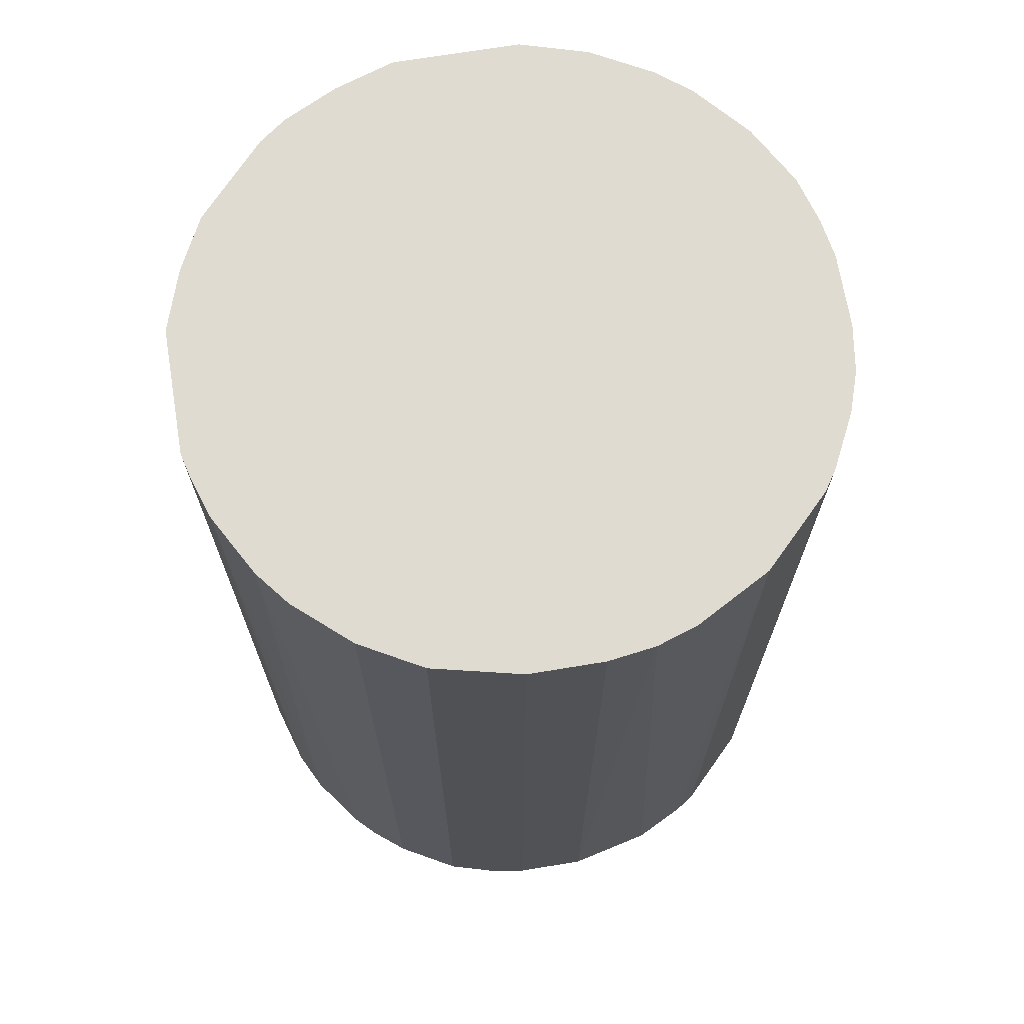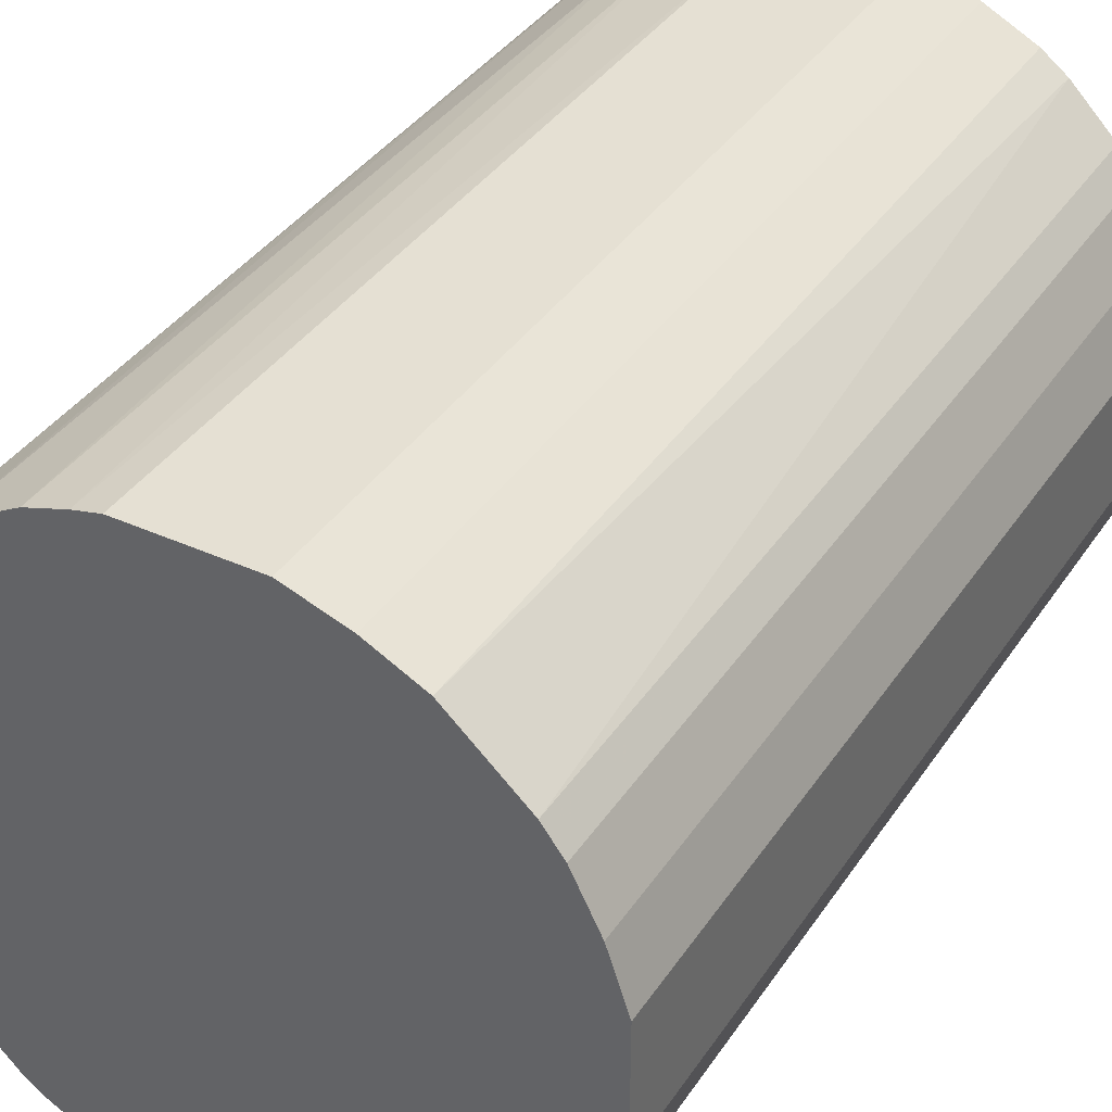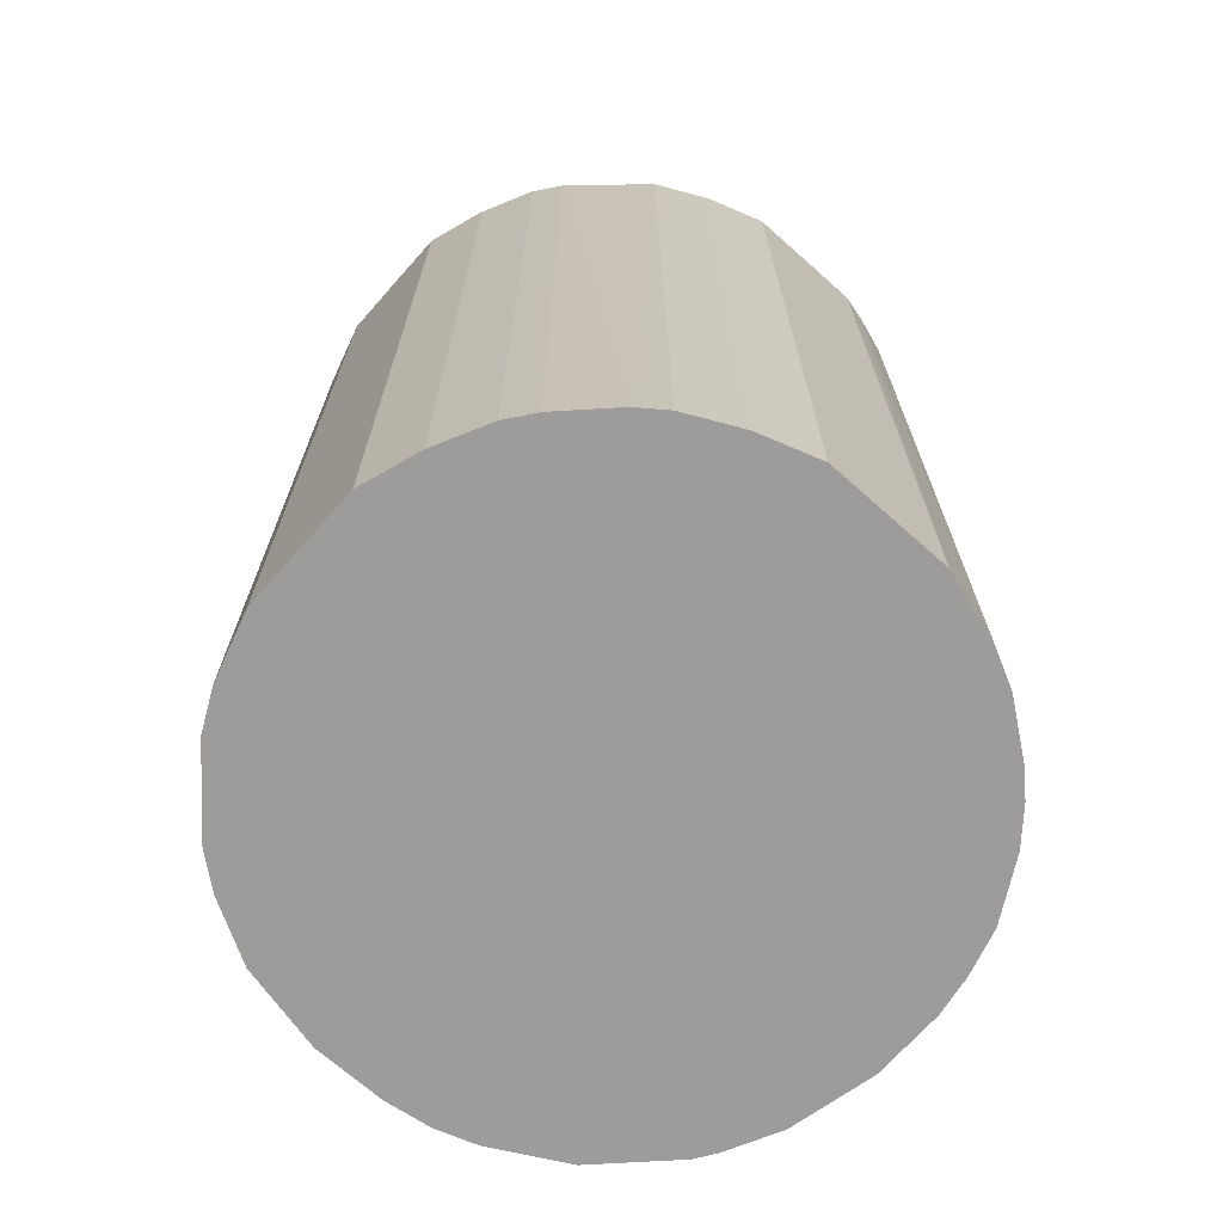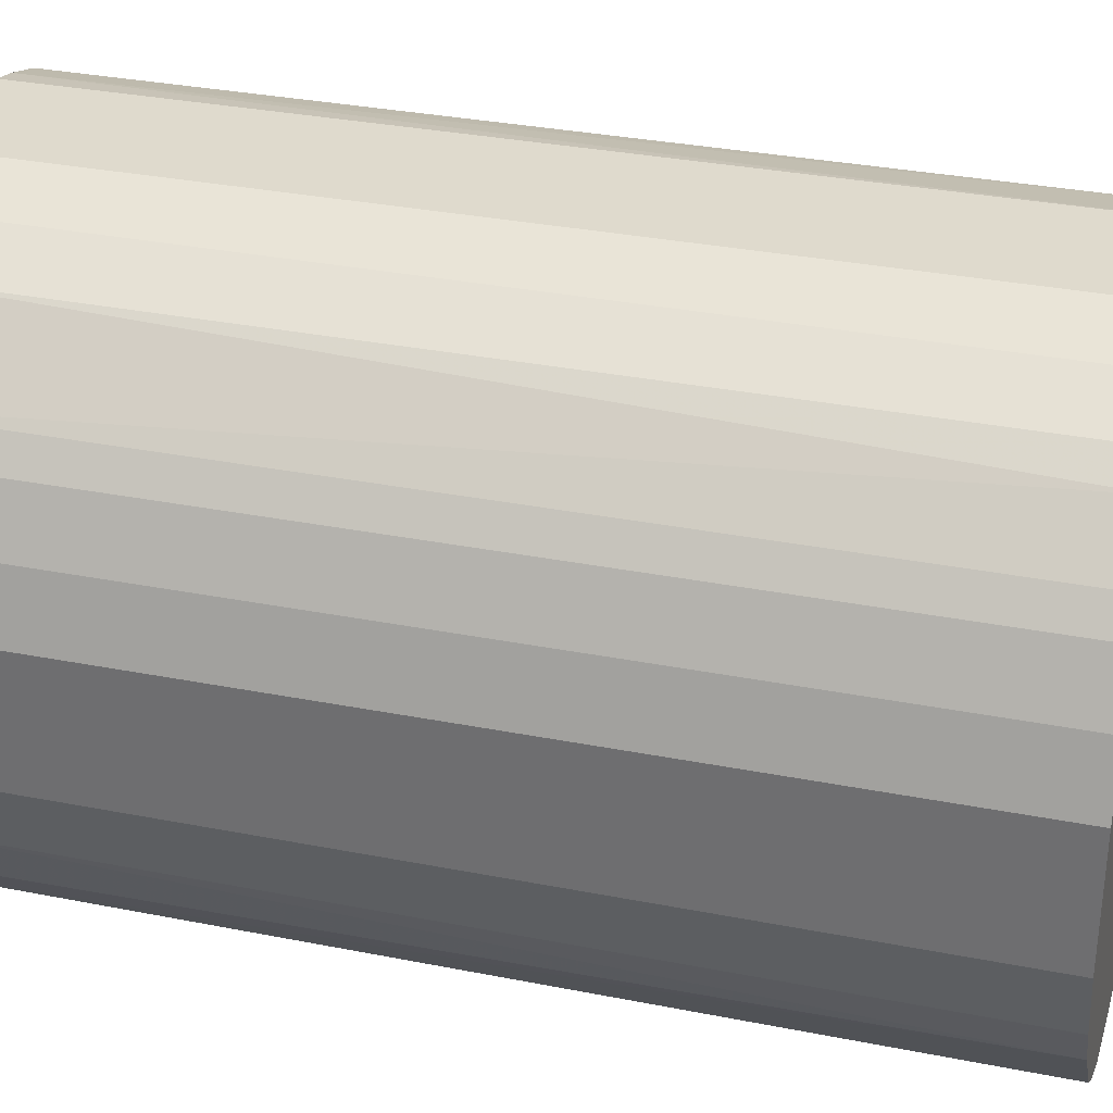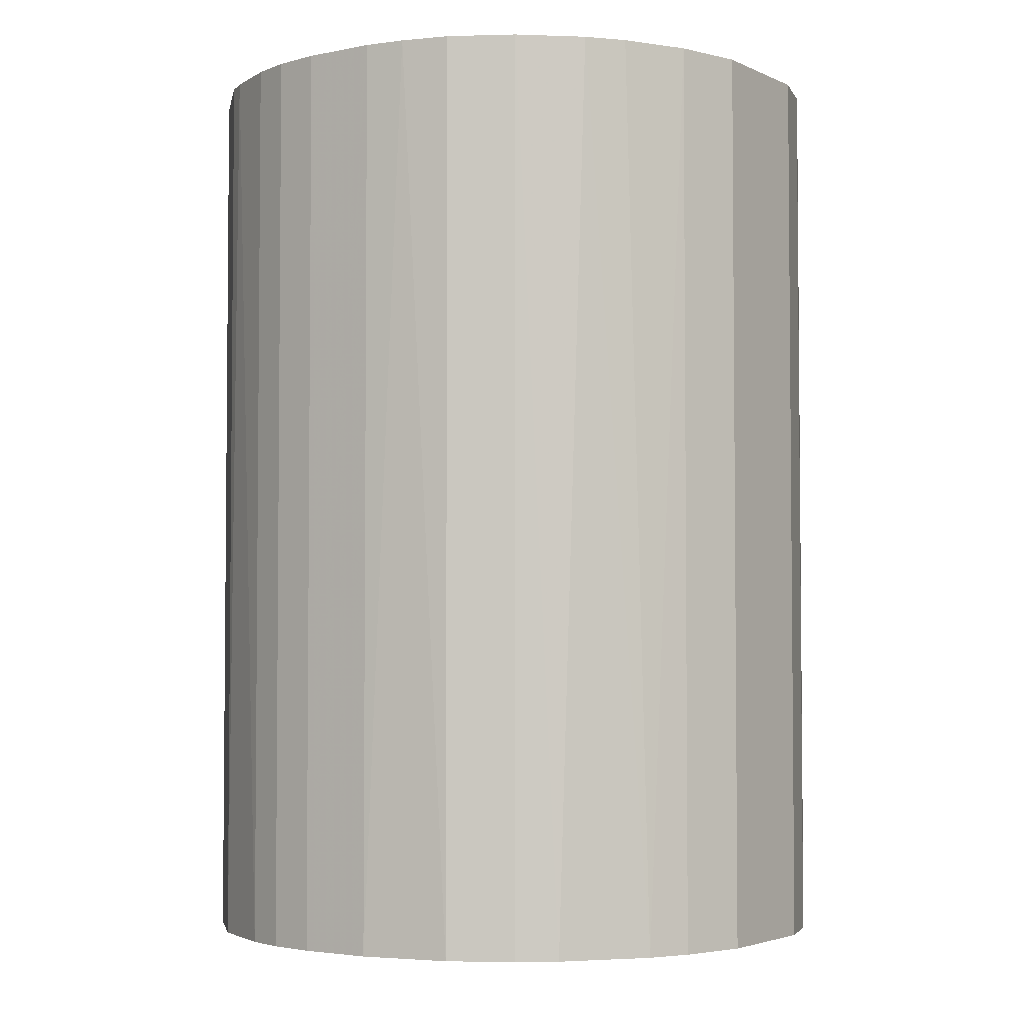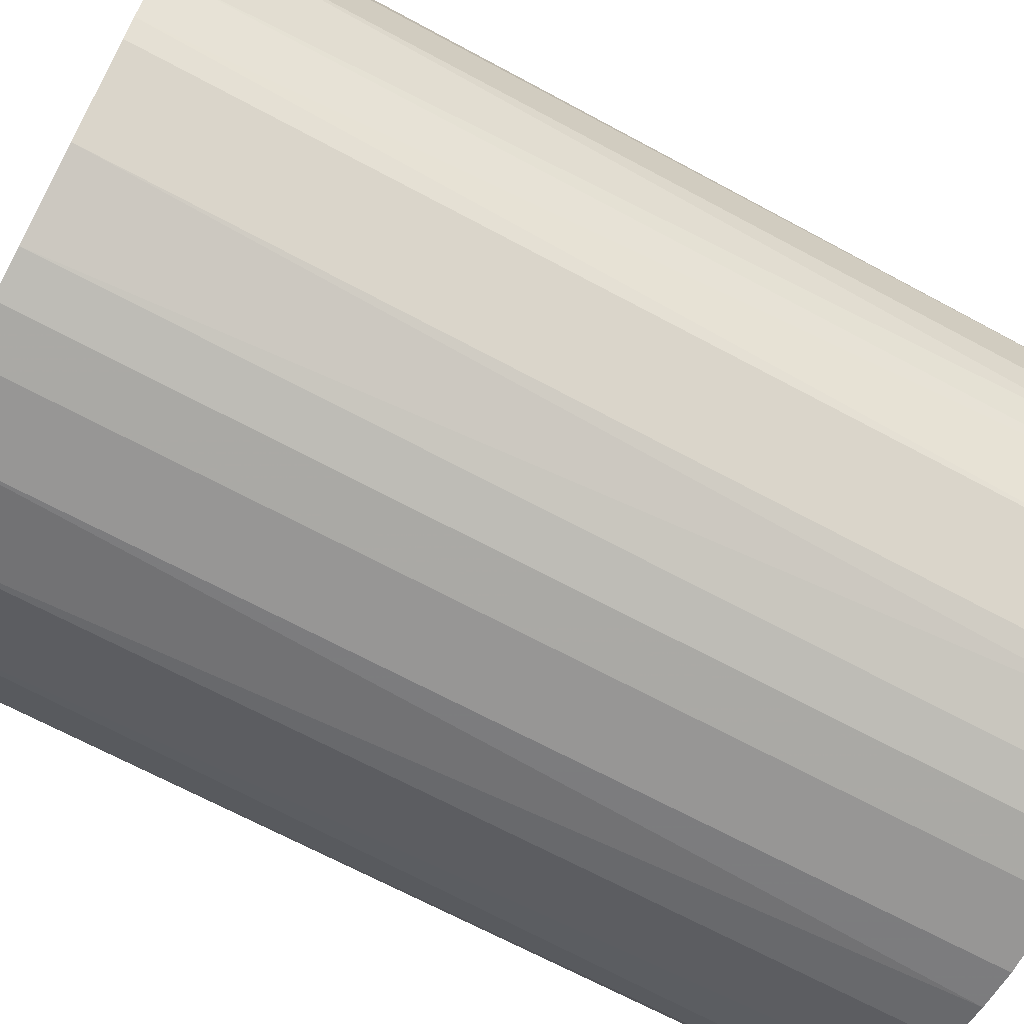
<metadata>
{"format":"obj","ext":"obj","renderer":"f3d","projection":"perspective","resolution":1024,"background":"white","views":[{"elev":69.9,"azim":-99.4,"up":"+Z"},{"elev":37.9,"azim":30.0,"up":"+Y"},{"elev":-70.3,"azim":138.4,"up":"+Z"},{"elev":32.8,"azim":105.2,"up":"+Y"},{"elev":-3.4,"azim":34.4,"up":"+Z"},{"elev":-67.9,"azim":-118.4,"up":"+Y"}]}
</metadata>
<code>
o convex_0
v -0.008127 0.02886 0.04254
v -0.003197 -0.02971 -0.04254
v -0.007507 -0.02909 -0.04254
v 0.00605 0.02948 -0.04254
v 0.02948 -0.005659 0.04254
v -0.02909 -0.007507 0.04254
v -0.02786 0.01159 -0.04254
v 0.02948 -0.005659 -0.04254
v 0.007278 -0.02909 0.04254
v 0.02331 0.01899 0.04254
v 0.02023 -0.0223 -0.04254
v -0.02539 -0.01614 -0.04254
v -0.01614 -0.02539 0.04254
v 0.02763 0.01159 -0.04254
v -0.02477 0.01715 0.04254
v -0.01553 0.02578 -0.04254
v 0.02454 -0.01737 0.04254
v 0.00605 0.02948 0.04254
v 0.01653 0.02516 -0.04254
v 0.02948 0.00605 0.04254
v -0.02971 -0.003191 -0.04254
v -0.02971 0.003582 0.04254
v 0.0116 -0.02786 -0.04254
v -0.007507 -0.02909 0.04254
v 0.01715 -0.02477 0.04254
v -0.005659 0.02948 -0.04254
v -0.02416 -0.01799 0.04254
v -0.01799 -0.02415 -0.04254
v -0.01737 0.02454 0.04254
v -0.02231 0.02023 -0.04254
v 0.01653 0.02516 0.04254
v 0.02578 -0.01553 -0.04254
v 0.02331 0.01899 -0.04254
v 0.02948 0.00605 -0.04254
v -0.02786 0.01159 0.04254
v 0.02763 -0.01182 0.04254
v 0.003582 -0.02971 -0.04254
v 0.003582 -0.02971 0.04254
v -0.02971 0.003582 -0.04254
v -0.02786 -0.01121 -0.04254
v 0.02516 0.01653 0.04254
v 0.0116 0.02763 0.04254
v -0.01121 -0.02786 -0.04254
v -0.005659 0.02948 0.04254
v -0.02786 -0.01121 0.04254
v 0.0116 -0.02786 0.04254
v -0.01183 0.02763 0.04254
v 0.01899 0.02331 -0.04254
v -0.01183 0.02763 -0.04254
v -0.02046 0.02208 0.04254
v 0.02208 -0.02046 0.04254
v 0.0116 0.02763 -0.04254
v 0.02763 -0.01182 -0.04254
v 0.02763 0.01159 0.04254
v -0.003197 -0.02971 0.04254
v -0.02971 -0.003191 0.04254
v 0.01715 -0.02477 -0.04254
v -0.02477 0.01715 -0.04254
v -0.02416 -0.01799 -0.04254
v -0.01799 -0.02415 0.04254
v -0.02909 0.007278 -0.04254
v 0.02516 0.01653 -0.04254
v -0.01121 -0.02786 0.04254
v -0.02046 0.02208 -0.04254
f 30 50 64
f 2 3 4
f 5 1 6
f 4 3 7
f 2 4 8
f 5 6 9
f 1 5 10
f 2 8 11
f 7 3 12
f 9 6 13
f 8 4 14
f 6 1 15
f 4 7 16
f 5 9 17
f 1 10 18
f 14 4 19
f 5 8 20
f 10 5 20
f 7 12 21
f 6 15 22
f 2 11 23
f 3 2 24
f 9 13 24
f 17 9 25
f 4 16 26
f 18 4 26
f 13 6 27
f 12 3 28
f 15 1 29
f 16 7 30
f 18 10 31
f 11 8 32
f 14 19 33
f 8 14 34
f 20 8 34
f 14 20 34
f 15 7 35
f 22 15 35
f 8 5 36
f 5 17 36
f 17 32 36
f 2 23 37
f 23 9 37
f 9 24 38
f 2 37 38
f 37 9 38
f 7 21 39
f 21 22 39
f 6 21 40
f 21 12 40
f 10 20 41
f 33 10 41
f 4 18 42
f 18 31 42
f 31 19 42
f 3 24 43
f 13 28 43
f 28 3 43
f 1 18 44
f 26 1 44
f 18 26 44
f 27 6 45
f 12 27 45
f 6 40 45
f 40 12 45
f 9 23 46
f 25 9 46
f 23 25 46
f 29 1 47
f 16 29 47
f 31 10 48
f 19 31 48
f 10 33 48
f 33 19 48
f 1 26 49
f 26 16 49
f 47 1 49
f 16 47 49
f 15 29 50
f 30 15 50
f 17 25 51
f 25 11 51
f 11 32 51
f 32 17 51
f 19 4 52
f 4 42 52
f 42 19 52
f 32 8 53
f 8 36 53
f 36 32 53
f 20 14 54
f 41 20 54
f 14 41 54
f 24 2 55
f 2 38 55
f 38 24 55
f 21 6 56
f 6 22 56
f 22 21 56
f 23 11 57
f 11 25 57
f 25 23 57
f 7 15 58
f 30 7 58
f 15 30 58
f 27 12 59
f 28 27 59
f 12 28 59
f 13 27 60
f 28 13 60
f 27 28 60
f 35 7 61
f 22 35 61
f 7 39 61
f 39 22 61
f 14 33 62
f 41 14 62
f 33 41 62
f 24 13 63
f 43 24 63
f 13 43 63
f 29 16 64
f 16 30 64
f 50 29 64

</code>
